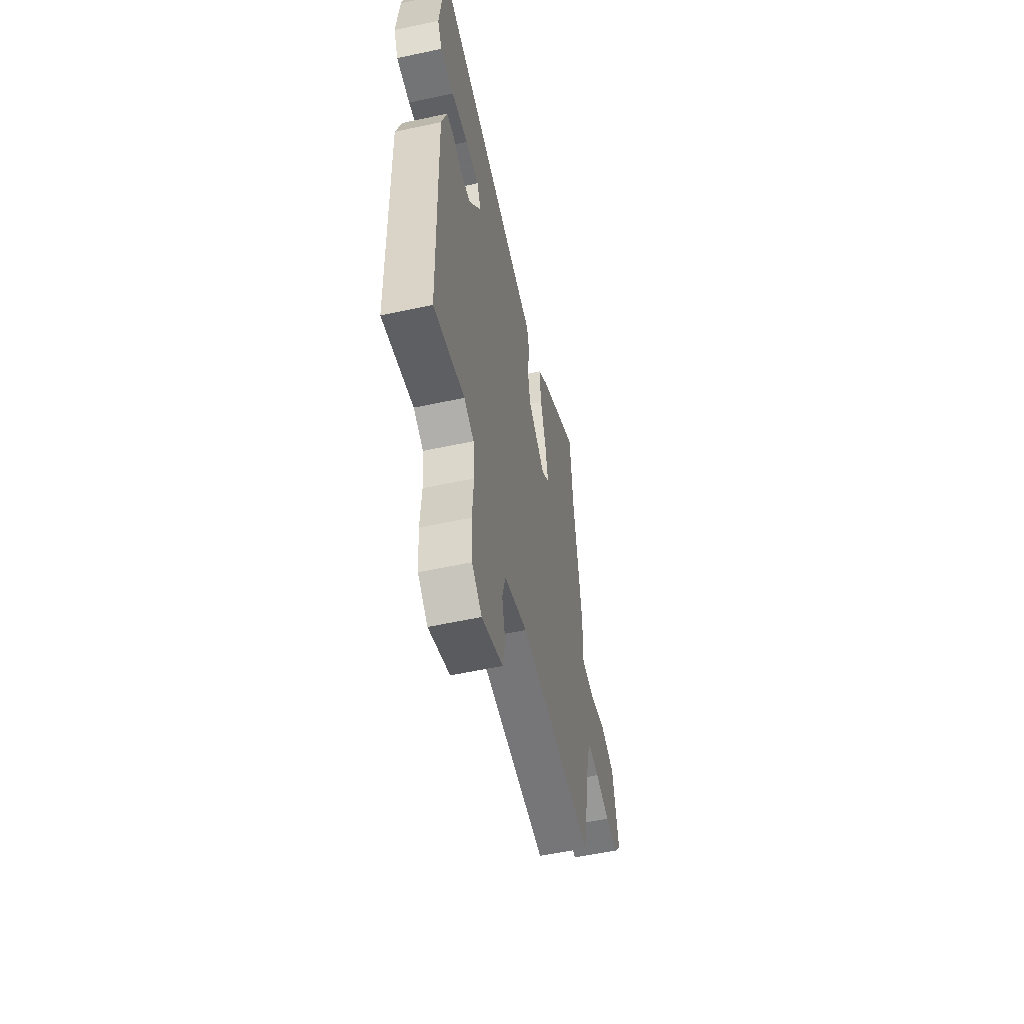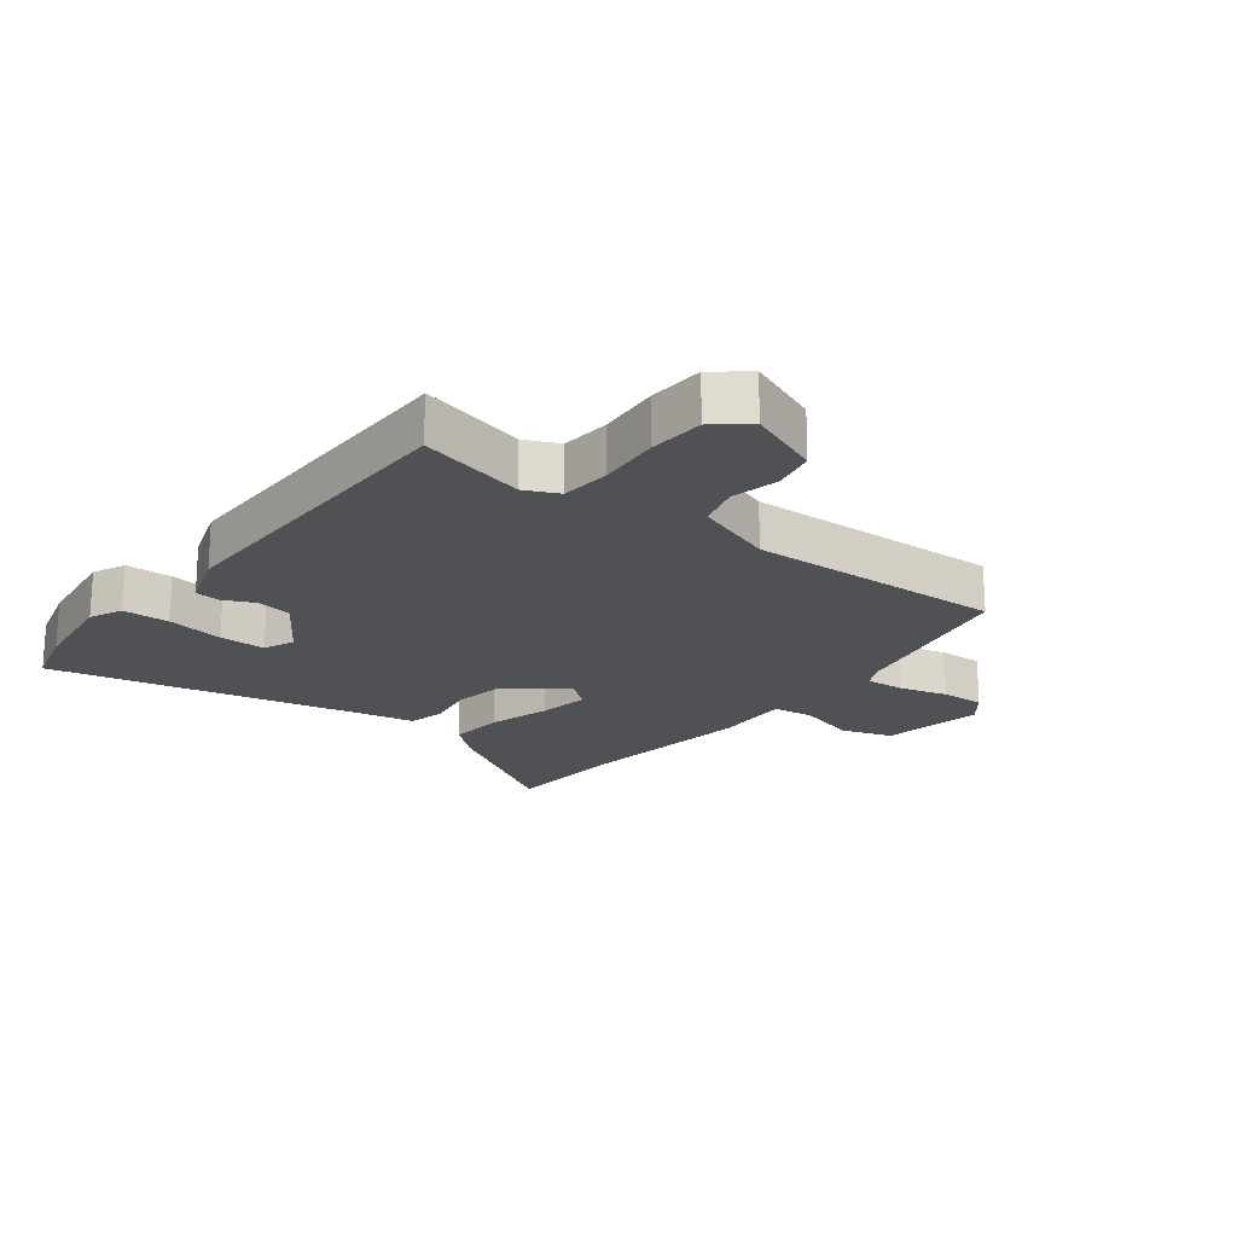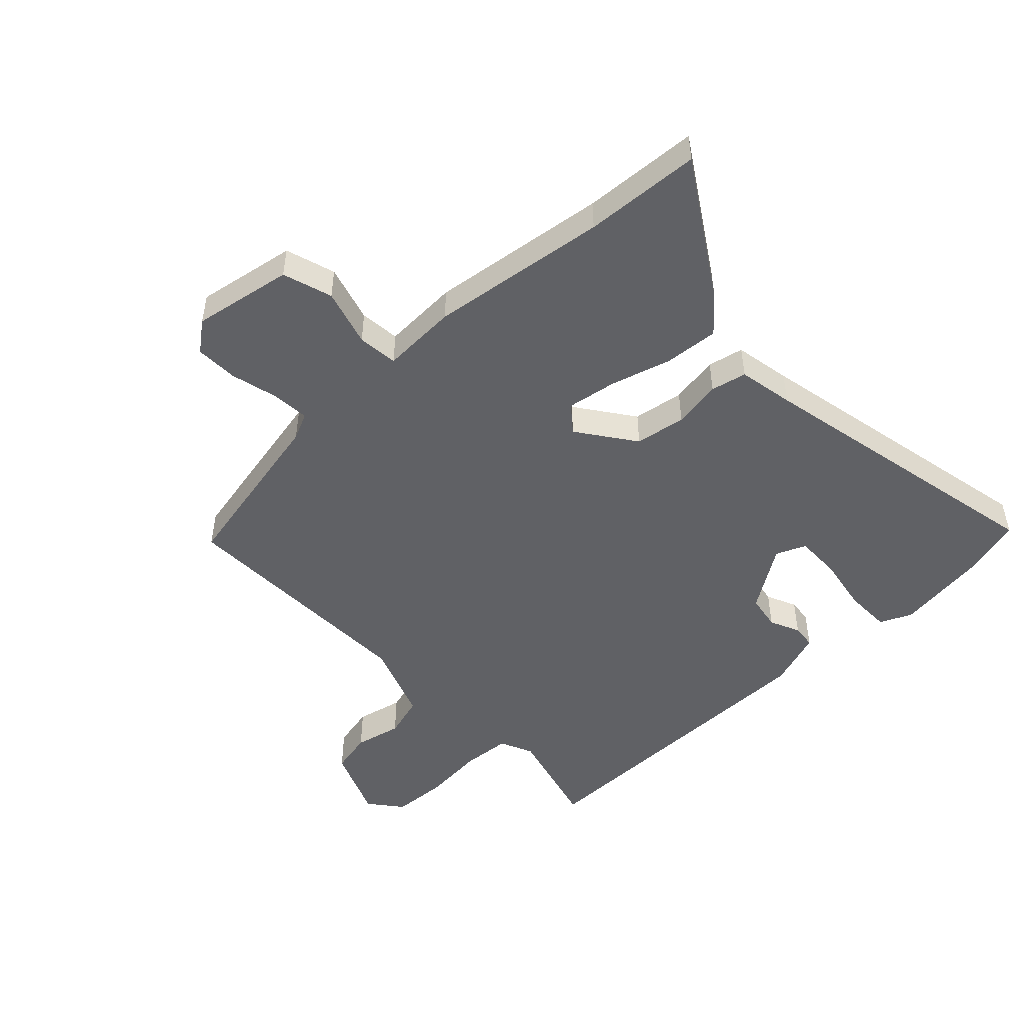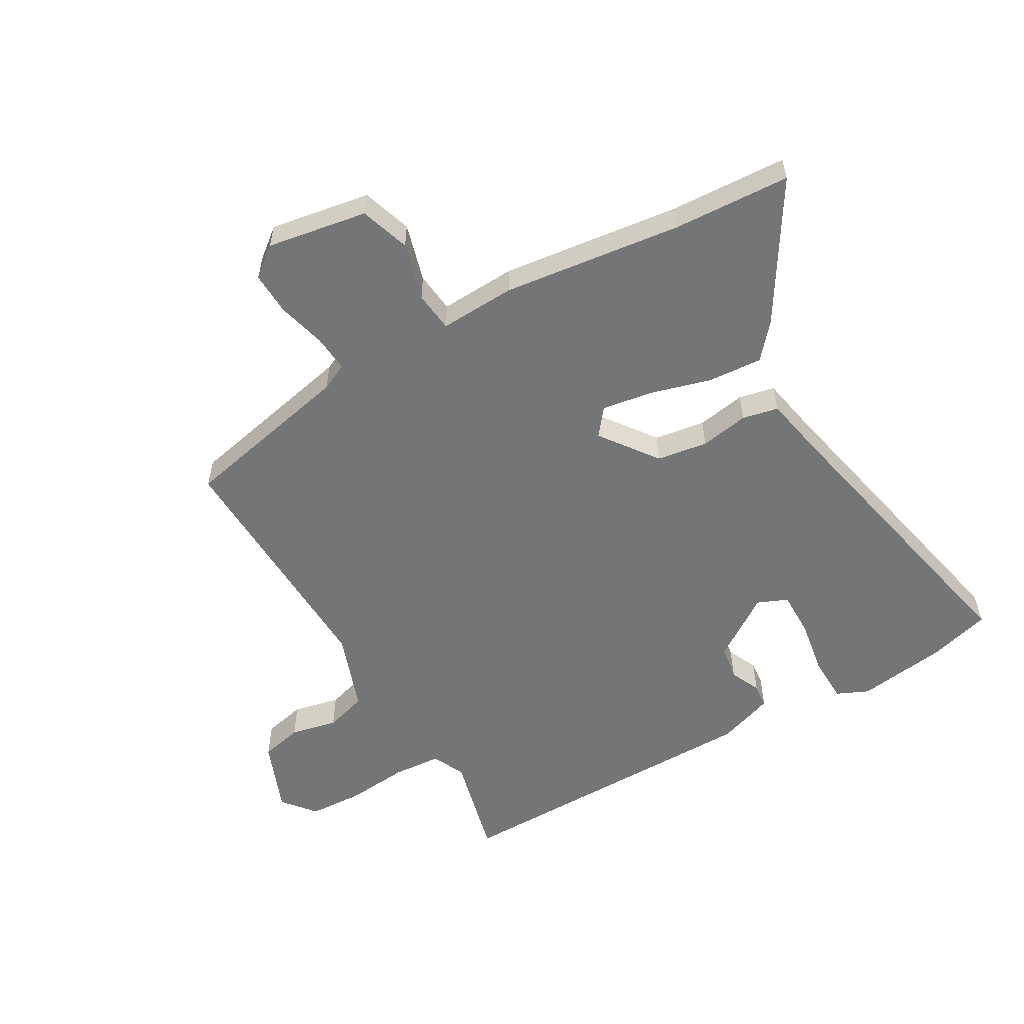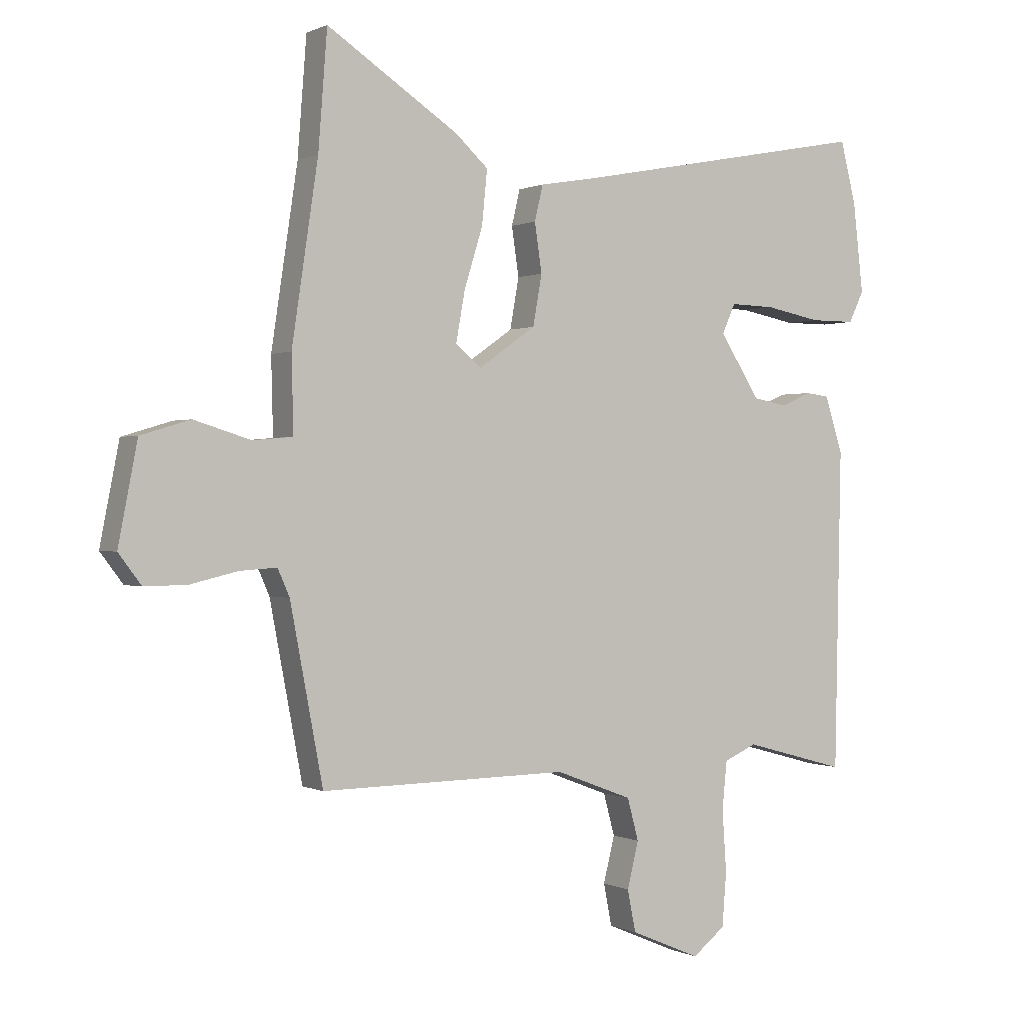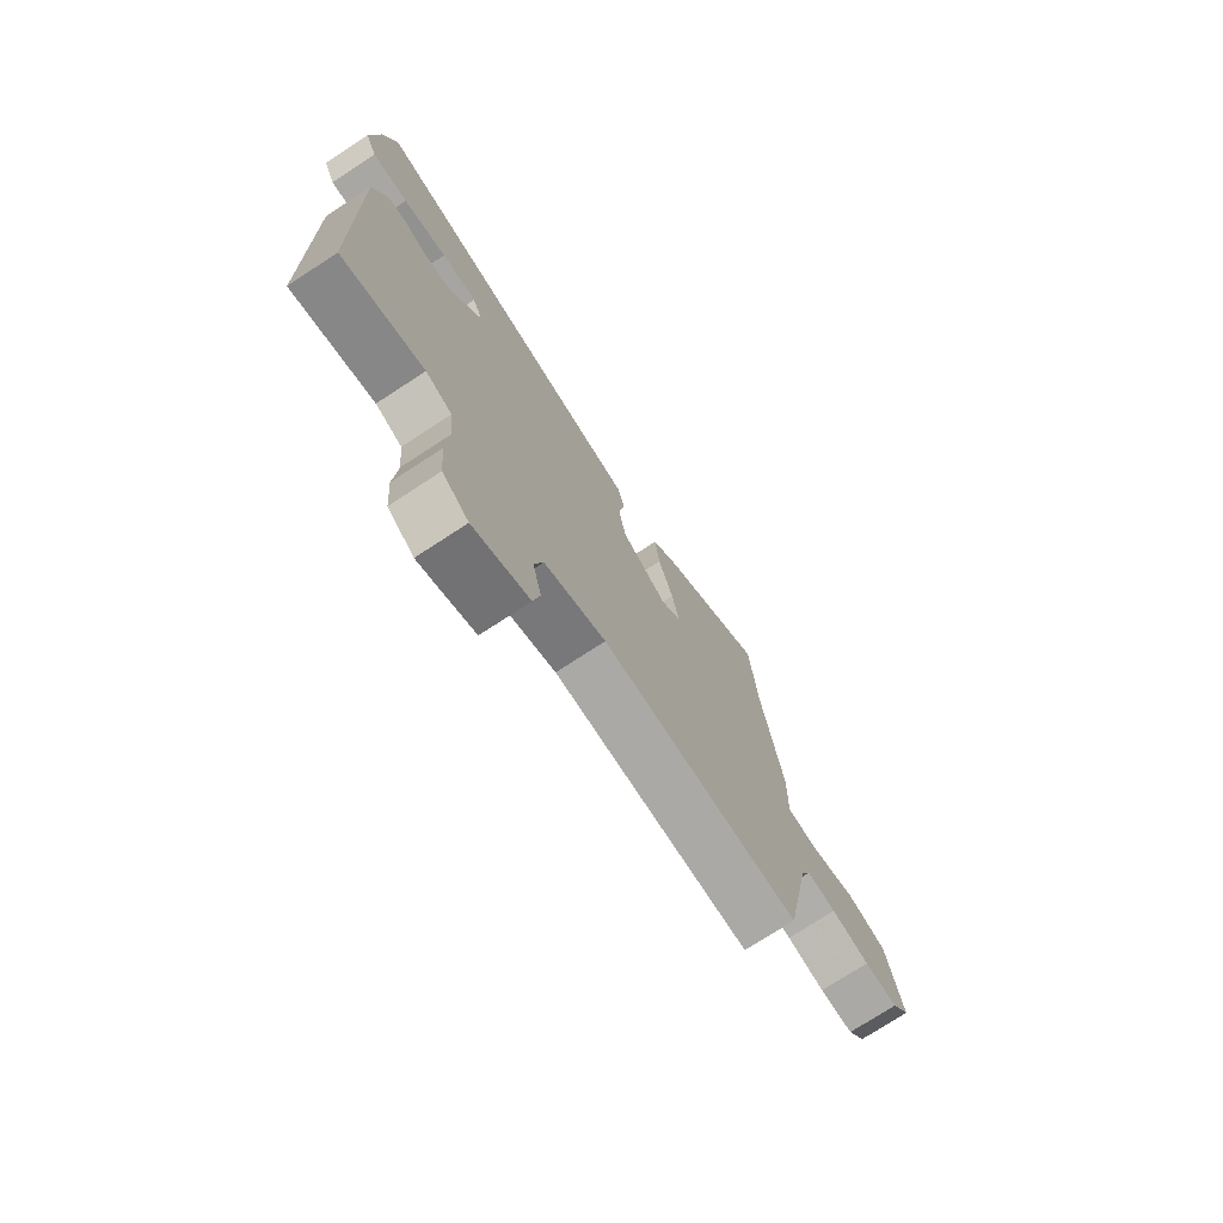
<metadata>
{"format":"obj","ext":"obj","renderer":"f3d","projection":"perspective","resolution":1024,"background":"white","views":[{"elev":-56.2,"azim":102.7,"up":"+Z"},{"elev":-20.0,"azim":143.4,"up":"+Y"},{"elev":-49.5,"azim":-45.6,"up":"+Y"},{"elev":-56.4,"azim":-58.7,"up":"+Y"},{"elev":0.2,"azim":-31.0,"up":"+Z"},{"elev":-74.8,"azim":123.1,"up":"+Z"}]}
</metadata>
<code>
v -0.495 0.07 -0.486
v -0.55 0.07 -0.197
v -0.57 0.07 -0.152
v -0.632 0.07 -0.156
v -0.712 0.07 -0.175
v -0.783 0.07 -0.176
v -0.821 0.07 -0.126
v -0.789 0.07 0.039
v -0.706 0.07 0.064
v -0.611 0.07 0.035
v -0.544 0.07 0.041
v -0.547 0.07 0.167
v -0.503 0.07 0.461
v -0.488 0.07 0.655
v -0.267 0.07 0.511
v -0.212 0.07 0.461
v -0.221 0.07 0.371
v -0.252 0.07 0.271
v -0.267 0.07 0.188
v -0.224 0.07 0.152
v -0.128 0.07 0.219
v -0.113 0.07 0.303
v -0.125 0.07 0.384
v -0.111 0.07 0.443
v -0.018 0.07 0.459
v 0.486 0.07 0.556
v 0.512 0.07 0.453
v 0.529 0.07 0.303
v 0.504 0.07 0.251
v 0.428 0.07 0.251
v 0.335 0.07 0.269
v 0.26 0.07 0.271
v 0.238 0.07 0.222
v 0.305 0.07 0.117
v 0.363 0.07 0.106
v 0.413 0.07 0.128
v 0.453 0.07 0.123
v 0.483 0.07 0.029
v 0.472 0.07 -0.504
v 0.3 0.07 -0.457
v 0.245 0.07 -0.481
v 0.237 0.07 -0.561
v 0.244 0.07 -0.664
v 0.237 0.07 -0.754
v 0.182 0.07 -0.797
v 0.064 0.07 -0.747
v 0.05 0.07 -0.677
v 0.069 0.07 -0.6
v 0.05 0.07 -0.53
v -0.079 0.07 -0.481
v -0.495 0 -0.486
v -0.55 0 -0.197
v -0.57 0 -0.152
v -0.632 0 -0.156
v -0.712 0 -0.175
v -0.783 0 -0.176
v -0.821 0 -0.126
v -0.789 0 0.039
v -0.706 0 0.064
v -0.611 0 0.035
v -0.544 0 0.041
v -0.547 0 0.167
v -0.503 0 0.461
v -0.488 0 0.655
v -0.267 0 0.511
v -0.212 0 0.461
v -0.221 0 0.371
v -0.252 0 0.271
v -0.267 0 0.188
v -0.224 0 0.152
v -0.128 0 0.219
v -0.113 0 0.303
v -0.125 0 0.384
v -0.111 0 0.443
v -0.018 0 0.459
v 0.486 0 0.556
v 0.512 0 0.453
v 0.529 0 0.303
v 0.504 0 0.251
v 0.428 0 0.251
v 0.335 0 0.269
v 0.26 0 0.271
v 0.238 0 0.222
v 0.305 0 0.117
v 0.363 0 0.106
v 0.413 0 0.128
v 0.453 0 0.123
v 0.483 0 0.029
v 0.472 0 -0.504
v 0.3 0 -0.457
v 0.245 0 -0.481
v 0.237 0 -0.561
v 0.244 0 -0.664
v 0.237 0 -0.754
v 0.182 0 -0.797
v 0.064 0 -0.747
v 0.05 0 -0.677
v 0.069 0 -0.6
v 0.05 0 -0.53
v -0.079 0 -0.481
f 46 47 48
f 45 46 48
f 44 45 48
f 43 44 48
f 42 43 48
f 41 42 48 49
f 40 41 49 50
f 38 39 40
f 37 38 40
f 36 37 40
f 35 36 40
f 50 1 2
f 40 50 2
f 35 40 2
f 34 35 2
f 29 30 31
f 28 29 31
f 27 28 31
f 26 27 31
f 25 26 31
f 25 31 32
f 24 25 32
f 23 24 32
f 22 23 32
f 21 22 32 33
f 16 17 18
f 15 16 18
f 14 15 18
f 13 14 18
f 13 18 19
f 12 13 19
f 11 12 19
f 8 9 10
f 7 8 10
f 6 7 10
f 5 6 10
f 4 5 10
f 3 4 10 11
f 34 2 3
f 33 34 3
f 21 33 3
f 20 21 3
f 3 11 19 20
f 98 97 96
f 98 96 95
f 98 95 94
f 98 94 93
f 98 93 92
f 99 98 92 91
f 100 99 91 90
f 90 89 88
f 90 88 87
f 90 87 86
f 90 86 85
f 52 51 100
f 52 100 90
f 52 90 85
f 52 85 84
f 81 80 79
f 81 79 78
f 81 78 77
f 81 77 76
f 81 76 75
f 82 81 75
f 82 75 74
f 82 74 73
f 82 73 72
f 83 82 72 71
f 68 67 66
f 68 66 65
f 68 65 64
f 68 64 63
f 69 68 63
f 69 63 62
f 69 62 61
f 60 59 58
f 60 58 57
f 60 57 56
f 60 56 55
f 60 55 54
f 61 60 54 53
f 53 52 84
f 53 84 83
f 53 83 71
f 53 71 70
f 70 69 61 53
f 1 51 52 2
f 2 52 53 3
f 3 53 54 4
f 4 54 55 5
f 5 55 56 6
f 6 56 57 7
f 7 57 58 8
f 8 58 59 9
f 9 59 60 10
f 10 60 61 11
f 11 61 62 12
f 12 62 63 13
f 13 63 64 14
f 14 64 65 15
f 15 65 66 16
f 16 66 67 17
f 17 67 68 18
f 18 68 69 19
f 19 69 70 20
f 20 70 71 21
f 21 71 72 22
f 22 72 73 23
f 23 73 74 24
f 24 74 75 25
f 25 75 76 26
f 26 76 77 27
f 27 77 78 28
f 28 78 79 29
f 29 79 80 30
f 30 80 81 31
f 31 81 82 32
f 32 82 83 33
f 33 83 84 34
f 34 84 85 35
f 35 85 86 36
f 36 86 87 37
f 37 87 88 38
f 38 88 89 39
f 39 89 90 40
f 40 90 91 41
f 41 91 92 42
f 42 92 93 43
f 43 93 94 44
f 44 94 95 45
f 45 95 96 46
f 46 96 97 47
f 47 97 98 48
f 48 98 99 49
f 49 99 100 50
f 50 100 51 1

</code>
